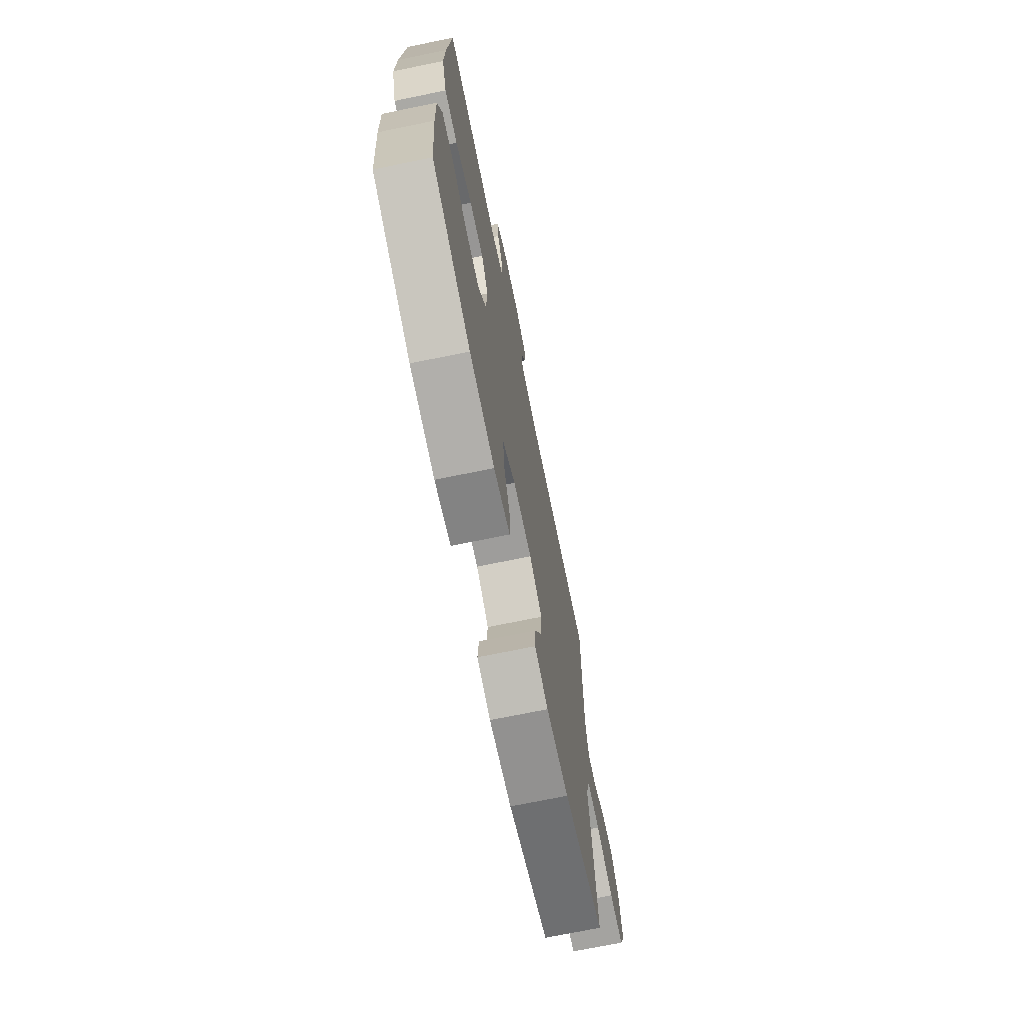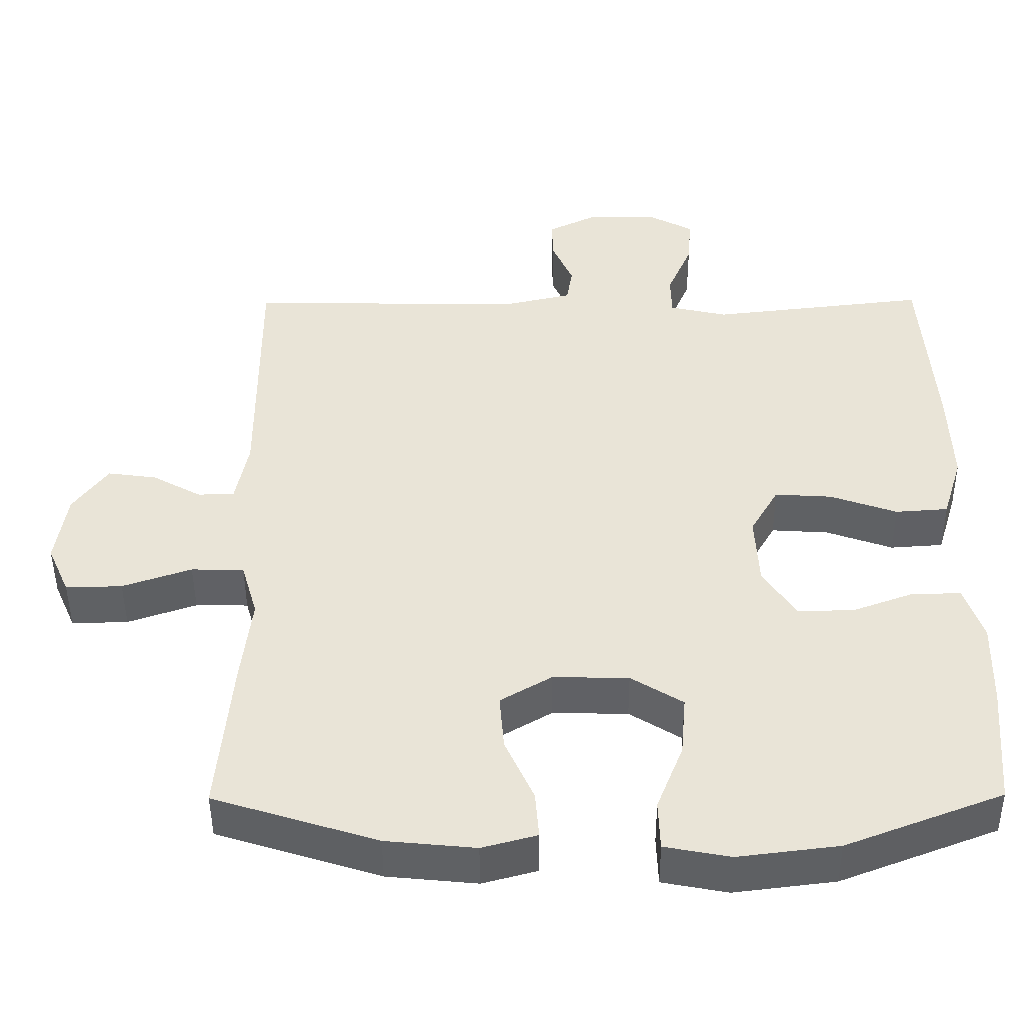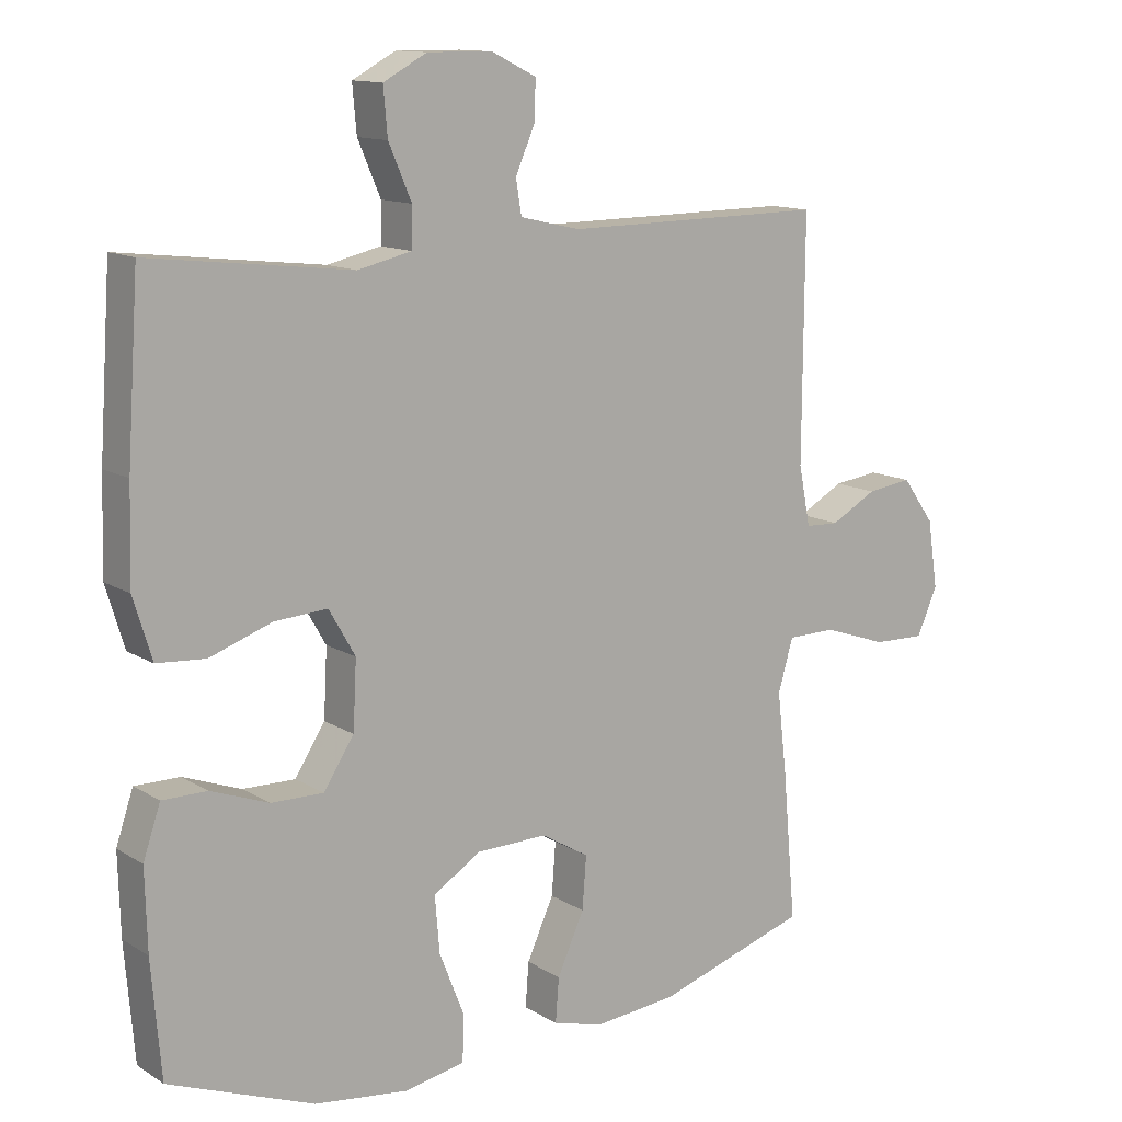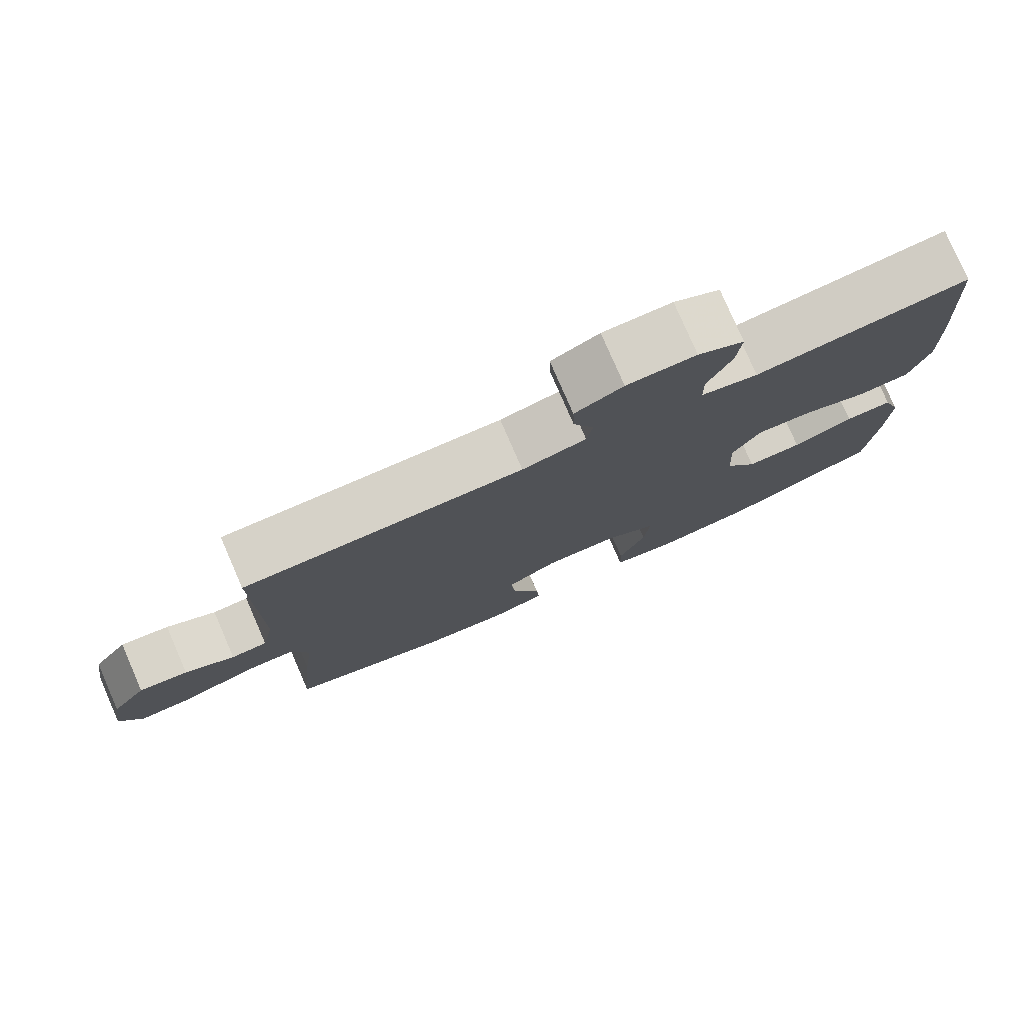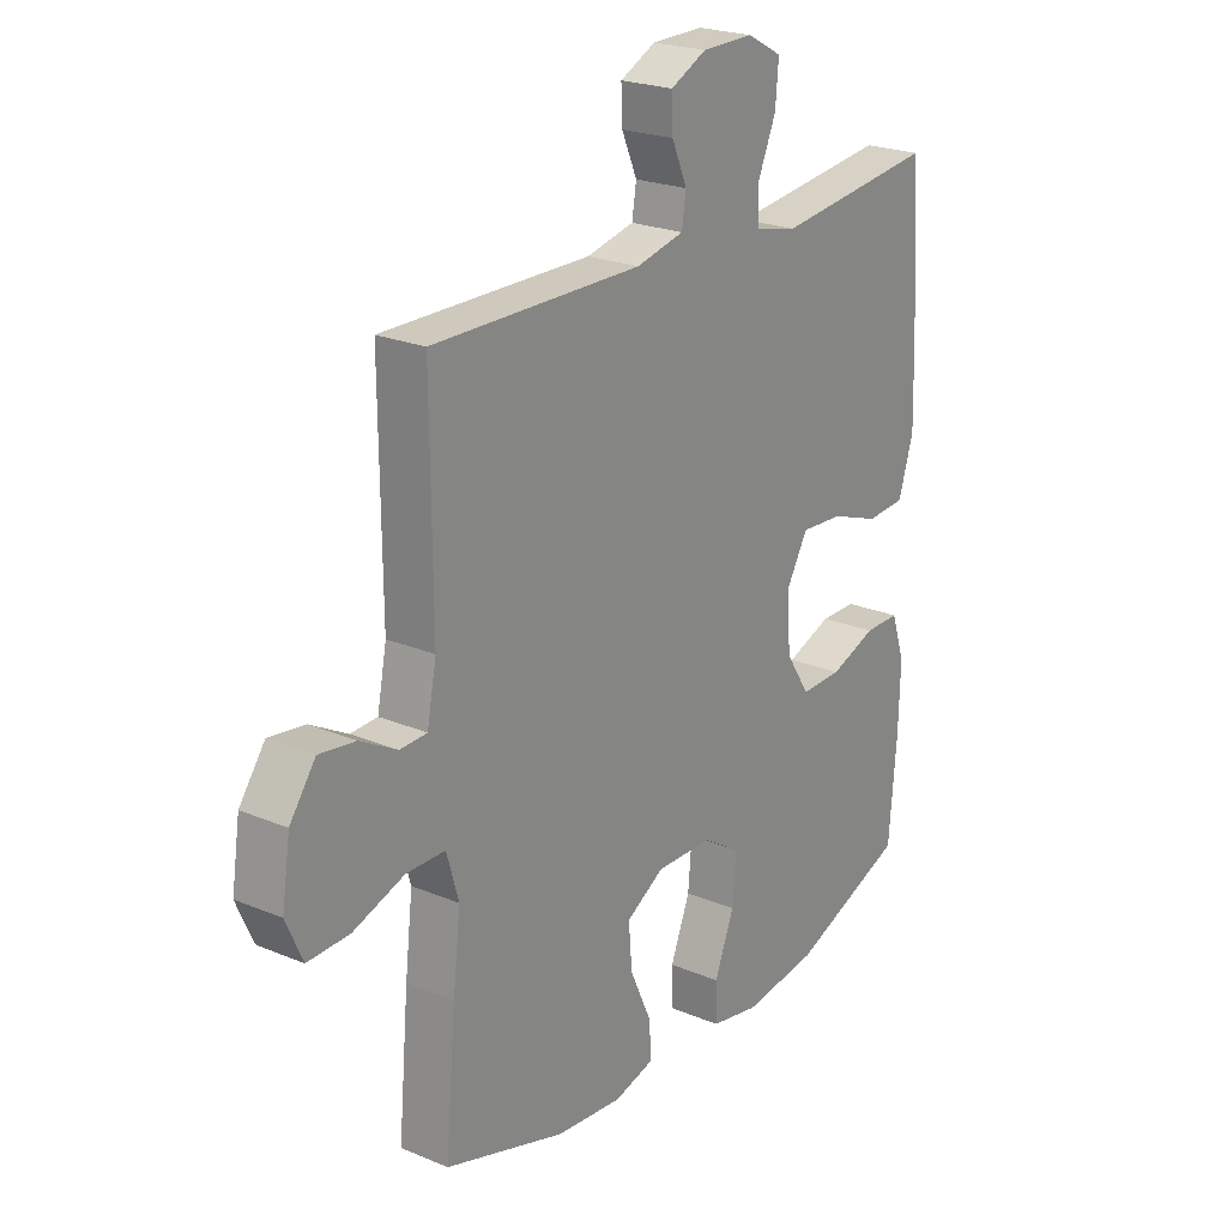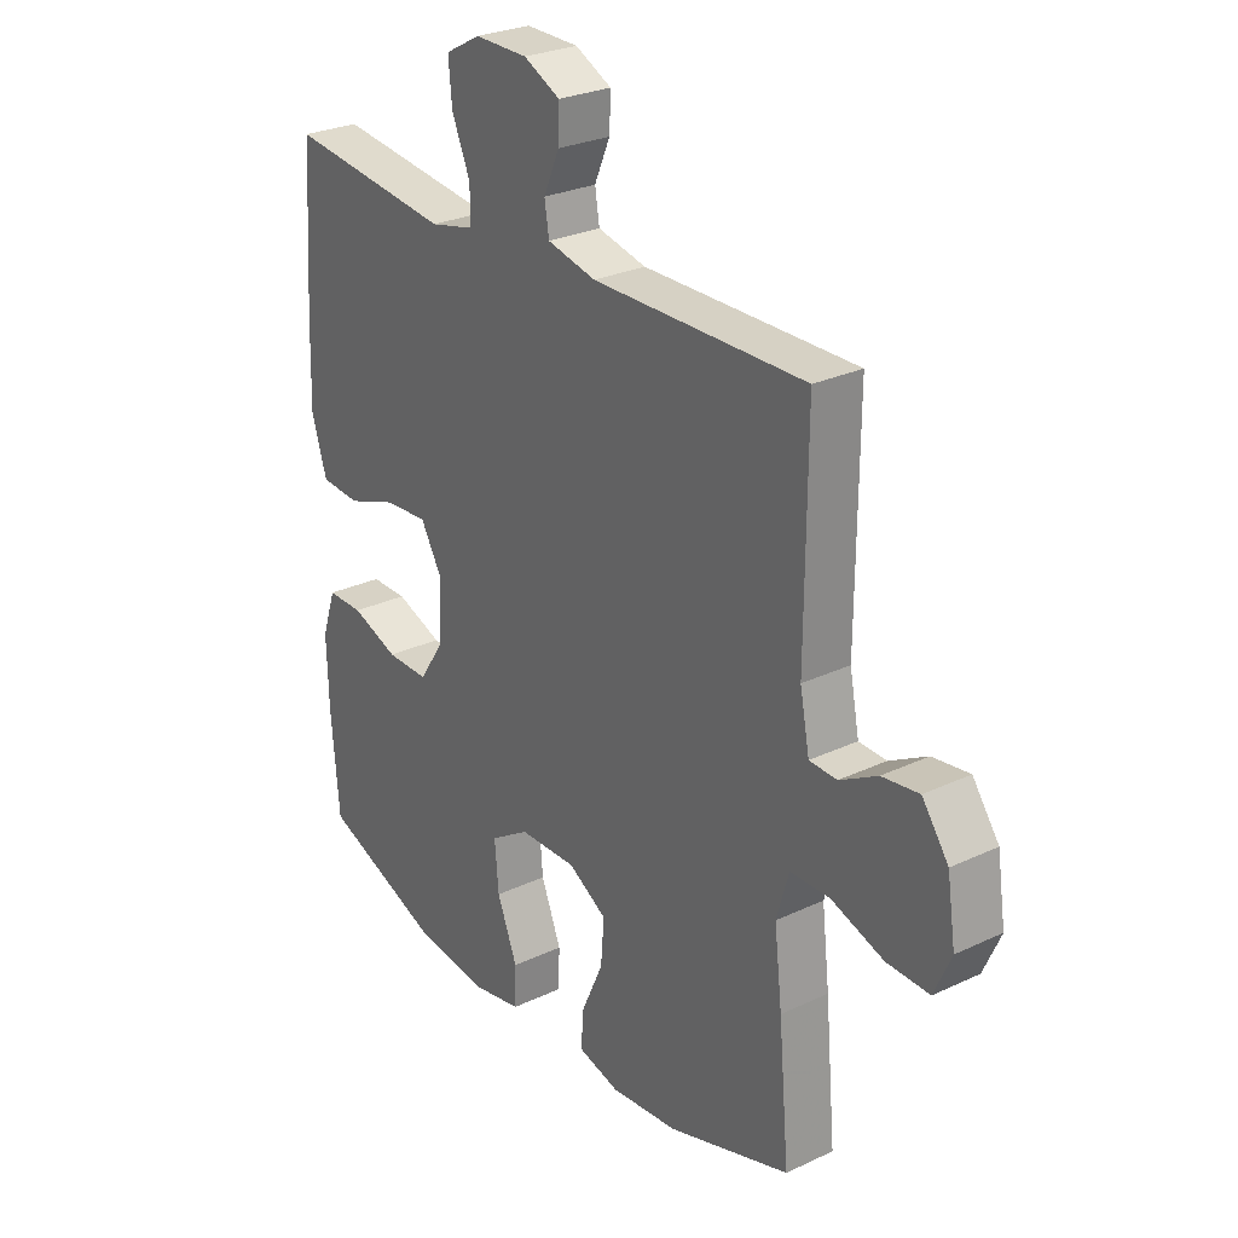
<metadata>
{"format":"obj","ext":"obj","renderer":"f3d","projection":"perspective","resolution":1024,"background":"white","views":[{"elev":-71.5,"azim":101.6,"up":"+Z"},{"elev":-46.9,"azim":0.4,"up":"+Z"},{"elev":12.6,"azim":144.1,"up":"+Z"},{"elev":78.7,"azim":-23.5,"up":"+Z"},{"elev":22.9,"azim":-54.4,"up":"+Z"},{"elev":27.3,"azim":-126.1,"up":"+Z"}]}
</metadata>
<code>
v 0.5 0.07 0.5
v 0.517 0.07 0.248
v 0.521 0.07 0.113
v 0.494 0.07 0.025
v 0.423 0.07 0.02
v 0.333 0.07 0.052
v 0.256 0.07 0.057
v 0.218 0.07 -0.009
v 0.223 0.07 -0.107
v 0.267 0.07 -0.175
v 0.343 0.07 -0.174
v 0.427 0.07 -0.143
v 0.492 0.07 -0.143
v 0.517 0.07 -0.217
v 0.514 0.07 -0.333
v 0.5 0.07 -0.5
v 0.289 0.07 -0.581
v 0.153 0.07 -0.598
v 0.065 0.07 -0.581
v 0.063 0.07 -0.514
v 0.099 0.07 -0.423
v 0.106 0.07 -0.341
v 0.036 0.07 -0.297
v -0.066 0.07 -0.295
v -0.135 0.07 -0.336
v -0.129 0.07 -0.412
v -0.09 0.07 -0.498
v -0.085 0.07 -0.562
v -0.159 0.07 -0.582
v -0.28 0.07 -0.57
v -0.5 0.07 -0.5
v -0.481 0.07 -0.286
v -0.467 0.07 -0.166
v -0.489 0.07 -0.09
v -0.56 0.07 -0.089
v -0.653 0.07 -0.121
v -0.729 0.07 -0.123
v -0.759 0.07 -0.055
v -0.744 0.07 0.044
v -0.697 0.07 0.109
v -0.631 0.07 0.1
v -0.564 0.07 0.063
v -0.515 0.07 0.065
v -0.498 0.07 0.152
v -0.5 0.07 0.5
v -0.12 0.07 0.496
v -0.033 0.07 0.516
v -0.025 0.07 0.566
v -0.053 0.07 0.63
v -0.055 0.07 0.687
v 0.01 0.07 0.719
v 0.104 0.07 0.72
v 0.167 0.07 0.686
v 0.161 0.07 0.618
v 0.128 0.07 0.541
v 0.129 0.07 0.484
v 0.207 0.07 0.466
v 0.5 0 0.5
v 0.517 0 0.248
v 0.521 0 0.113
v 0.494 0 0.025
v 0.423 0 0.02
v 0.333 0 0.052
v 0.256 0 0.057
v 0.218 0 -0.009
v 0.223 0 -0.107
v 0.267 0 -0.175
v 0.343 0 -0.174
v 0.427 0 -0.143
v 0.492 0 -0.143
v 0.517 0 -0.217
v 0.514 0 -0.333
v 0.5 0 -0.5
v 0.289 0 -0.581
v 0.153 0 -0.598
v 0.065 0 -0.581
v 0.063 0 -0.514
v 0.099 0 -0.423
v 0.106 0 -0.341
v 0.036 0 -0.297
v -0.066 0 -0.295
v -0.135 0 -0.336
v -0.129 0 -0.412
v -0.09 0 -0.498
v -0.085 0 -0.562
v -0.159 0 -0.582
v -0.28 0 -0.57
v -0.5 0 -0.5
v -0.481 0 -0.286
v -0.467 0 -0.166
v -0.489 0 -0.09
v -0.56 0 -0.089
v -0.653 0 -0.121
v -0.729 0 -0.123
v -0.759 0 -0.055
v -0.744 0 0.044
v -0.697 0 0.109
v -0.631 0 0.1
v -0.564 0 0.063
v -0.515 0 0.065
v -0.498 0 0.152
v -0.5 0 0.5
v -0.12 0 0.496
v -0.033 0 0.516
v -0.025 0 0.566
v -0.053 0 0.63
v -0.055 0 0.687
v 0.01 0 0.719
v 0.104 0 0.72
v 0.167 0 0.686
v 0.161 0 0.618
v 0.128 0 0.541
v 0.129 0 0.484
v 0.207 0 0.466
f 53 54 55
f 52 53 55
f 51 52 55
f 50 51 55
f 49 50 55
f 48 49 55
f 47 48 55 56
f 46 47 56 57
f 44 45 46 57
f 40 41 42
f 39 40 42
f 38 39 42
f 37 38 42
f 36 37 42
f 35 36 42
f 34 35 42 43
f 57 1 2
f 44 57 2
f 43 44 2
f 34 43 2
f 33 34 2
f 31 32 33
f 30 31 33
f 29 30 33
f 28 29 33
f 27 28 33
f 26 27 33
f 19 20 21
f 18 19 21
f 17 18 21
f 16 17 21
f 15 16 21
f 14 15 21
f 13 14 21
f 12 13 21
f 11 12 21
f 10 11 21 22
f 9 10 22 23
f 4 5 6
f 3 4 6
f 2 3 6
f 2 6 7
f 33 2 7
f 25 26 33
f 33 7 8
f 25 33 8
f 24 25 8
f 8 9 23 24
f 112 111 110
f 112 110 109
f 112 109 108
f 112 108 107
f 112 107 106
f 112 106 105
f 113 112 105 104
f 114 113 104 103
f 114 103 102 101
f 99 98 97
f 99 97 96
f 99 96 95
f 99 95 94
f 99 94 93
f 99 93 92
f 100 99 92 91
f 59 58 114
f 59 114 101
f 59 101 100
f 59 100 91
f 59 91 90
f 90 89 88
f 90 88 87
f 90 87 86
f 90 86 85
f 90 85 84
f 90 84 83
f 78 77 76
f 78 76 75
f 78 75 74
f 78 74 73
f 78 73 72
f 78 72 71
f 78 71 70
f 78 70 69
f 78 69 68
f 79 78 68 67
f 80 79 67 66
f 63 62 61
f 63 61 60
f 63 60 59
f 64 63 59
f 64 59 90
f 90 83 82
f 65 64 90
f 65 90 82
f 65 82 81
f 81 80 66 65
f 1 58 59 2
f 2 59 60 3
f 3 60 61 4
f 4 61 62 5
f 5 62 63 6
f 6 63 64 7
f 7 64 65 8
f 8 65 66 9
f 9 66 67 10
f 10 67 68 11
f 11 68 69 12
f 12 69 70 13
f 13 70 71 14
f 14 71 72 15
f 15 72 73 16
f 16 73 74 17
f 17 74 75 18
f 18 75 76 19
f 19 76 77 20
f 20 77 78 21
f 21 78 79 22
f 22 79 80 23
f 23 80 81 24
f 24 81 82 25
f 25 82 83 26
f 26 83 84 27
f 27 84 85 28
f 28 85 86 29
f 29 86 87 30
f 30 87 88 31
f 31 88 89 32
f 32 89 90 33
f 33 90 91 34
f 34 91 92 35
f 35 92 93 36
f 36 93 94 37
f 37 94 95 38
f 38 95 96 39
f 39 96 97 40
f 40 97 98 41
f 41 98 99 42
f 42 99 100 43
f 43 100 101 44
f 44 101 102 45
f 45 102 103 46
f 46 103 104 47
f 47 104 105 48
f 48 105 106 49
f 49 106 107 50
f 50 107 108 51
f 51 108 109 52
f 52 109 110 53
f 53 110 111 54
f 54 111 112 55
f 55 112 113 56
f 56 113 114 57
f 57 114 58 1

</code>
